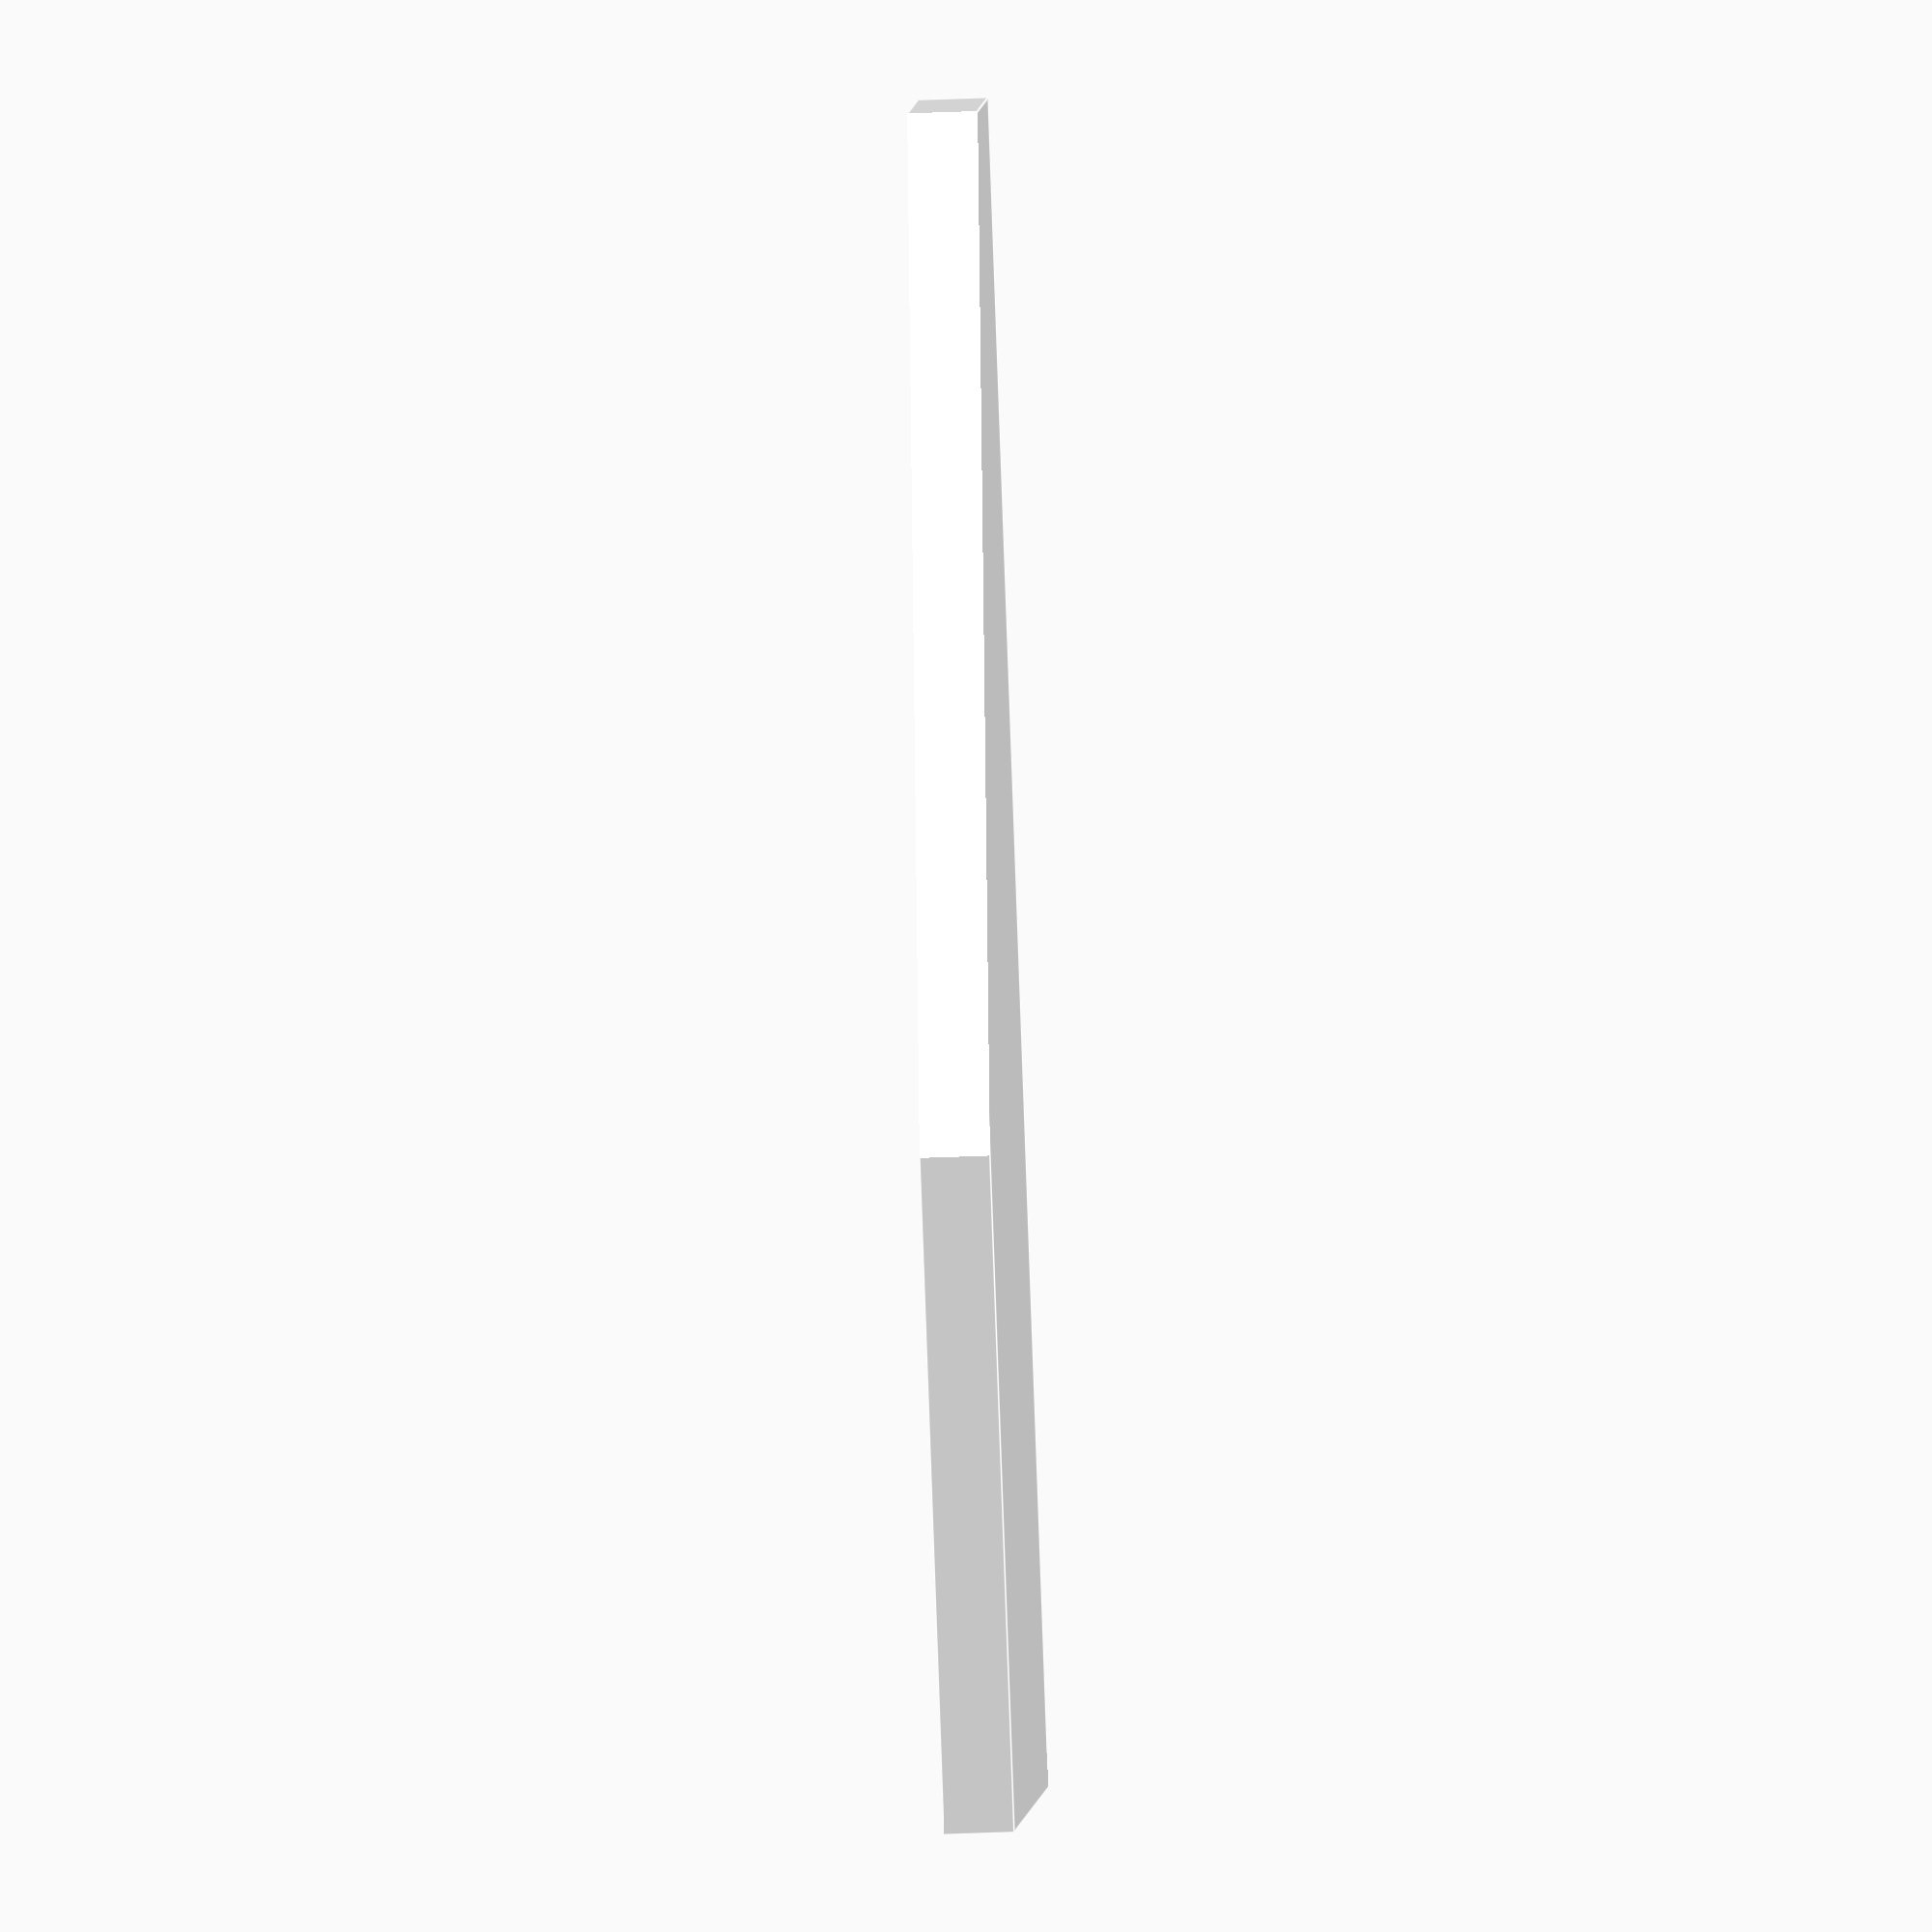
<openscad>
function side_width() = 1/2;

module side()
{
    color( [1, 1, 1, 1]) //white HDPE
    {  translate([3,6,1/4])
        difference()
        {
            cube(size = [6,12,side_width()], center = true);
            rotate([0,0,30]) translate([8,0,0]) 
                cube(size = [12,12,side_width() + .1], center = true);
            
        }
    }
}
side();

</openscad>
<views>
elev=38.2 azim=41.2 roll=93.1 proj=o view=edges
</views>
